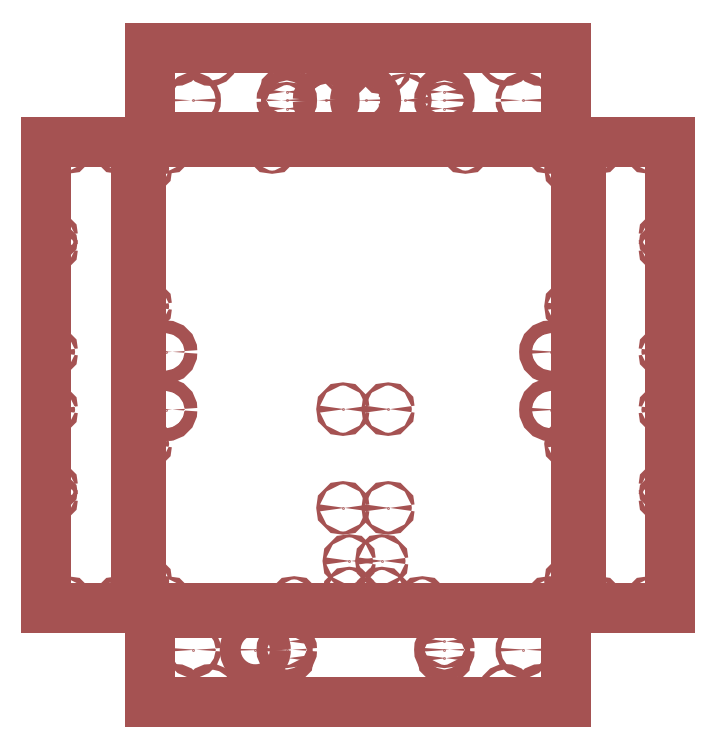
<metadata>
{"format":"dxf","ext":"dxf","renderer":"ezdxf+matplotlib","layout":"modelspace","background":"white","min_lineweight":24,"dpi":150}
</metadata>
<code>
0
SECTION
2
ENTITIES
0
INSERT
8
0
2
AVAR
10
9
20
-90
30
0
0
INSERT
8
0
2
FOND
10
0
20
-5
30
0
0
INSERT
8
0
2
AVAR_1
10
-9
20
533
30
5.5e-10
50
180
210
0
220
1.228e-12
230
-1
0
INSERT
8
0
2
COTE
10
-90
20
0
30
0
0
INSERT
8
0
2
COTE
10
-504
20
0
30
3.911e-10
210
9.333e-13
220
0
230
-1
0
POINT
8
0
10
9
20
-5
30
0
0
POINT
8
0
10
9
20
443
30
0
0
POINT
8
0
10
9
20
448
30
0
0
POINT
8
0
10
-5
20
443
30
0
0
POINT
8
0
10
419
20
0
30
0
0
ENDSEC
0
EOF

</code>
